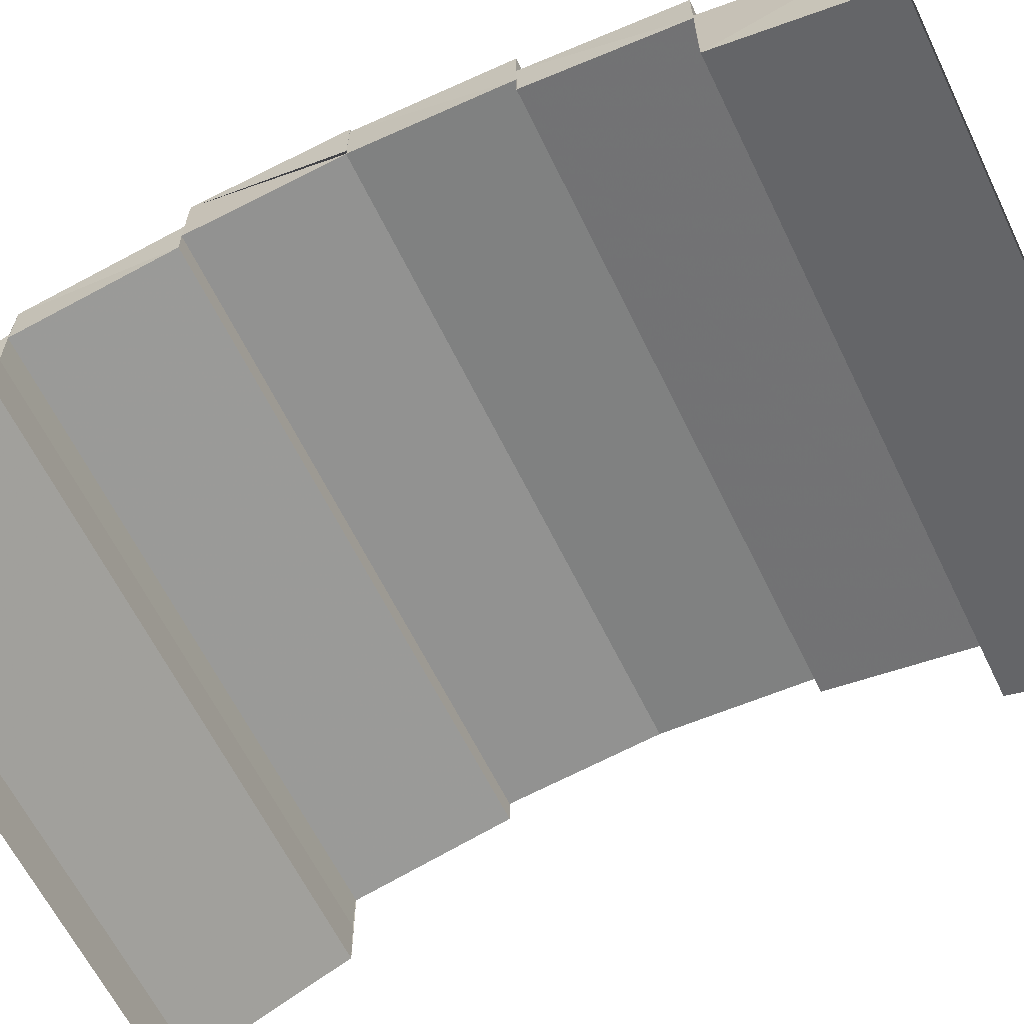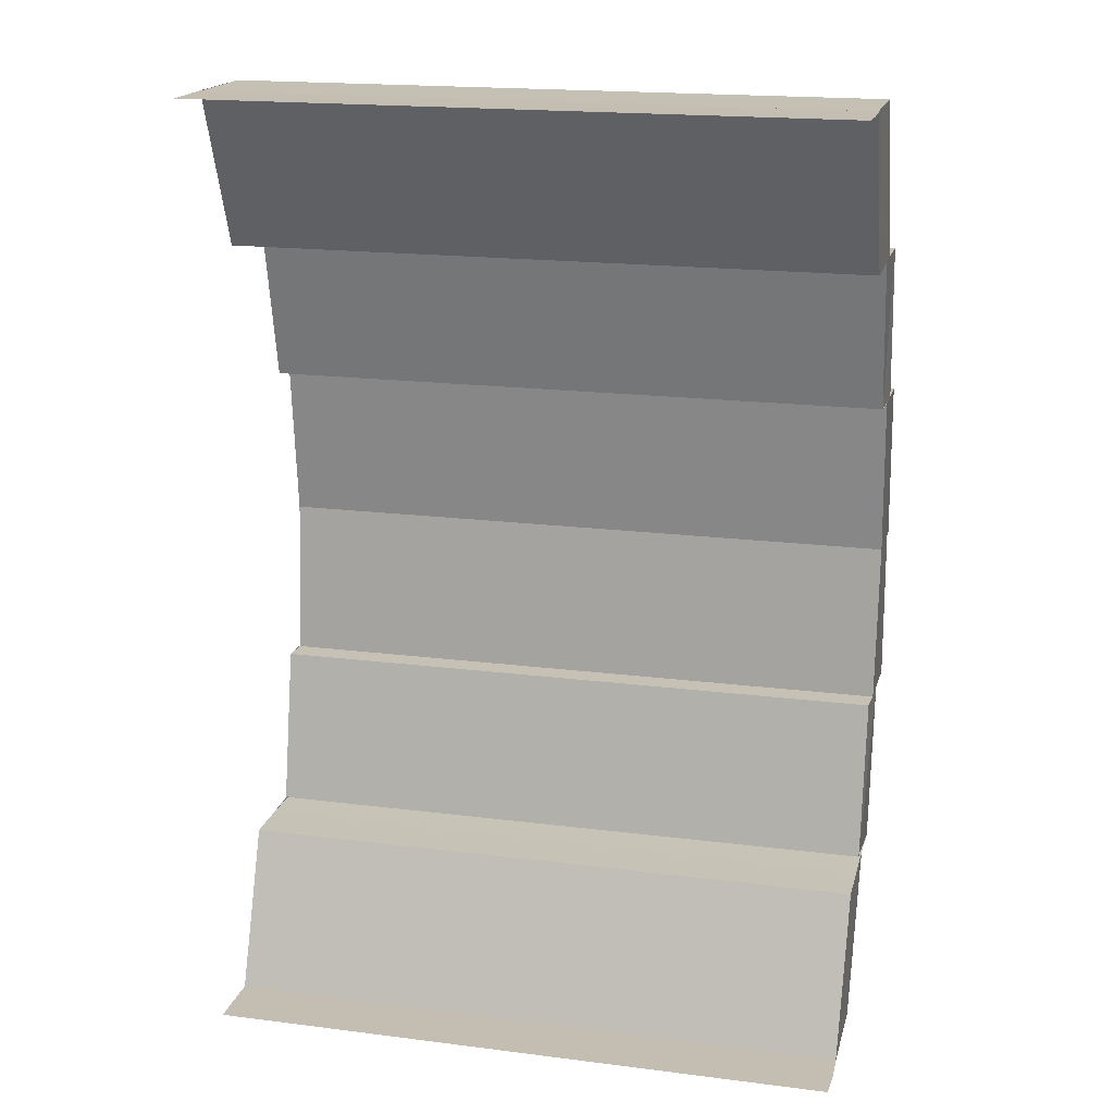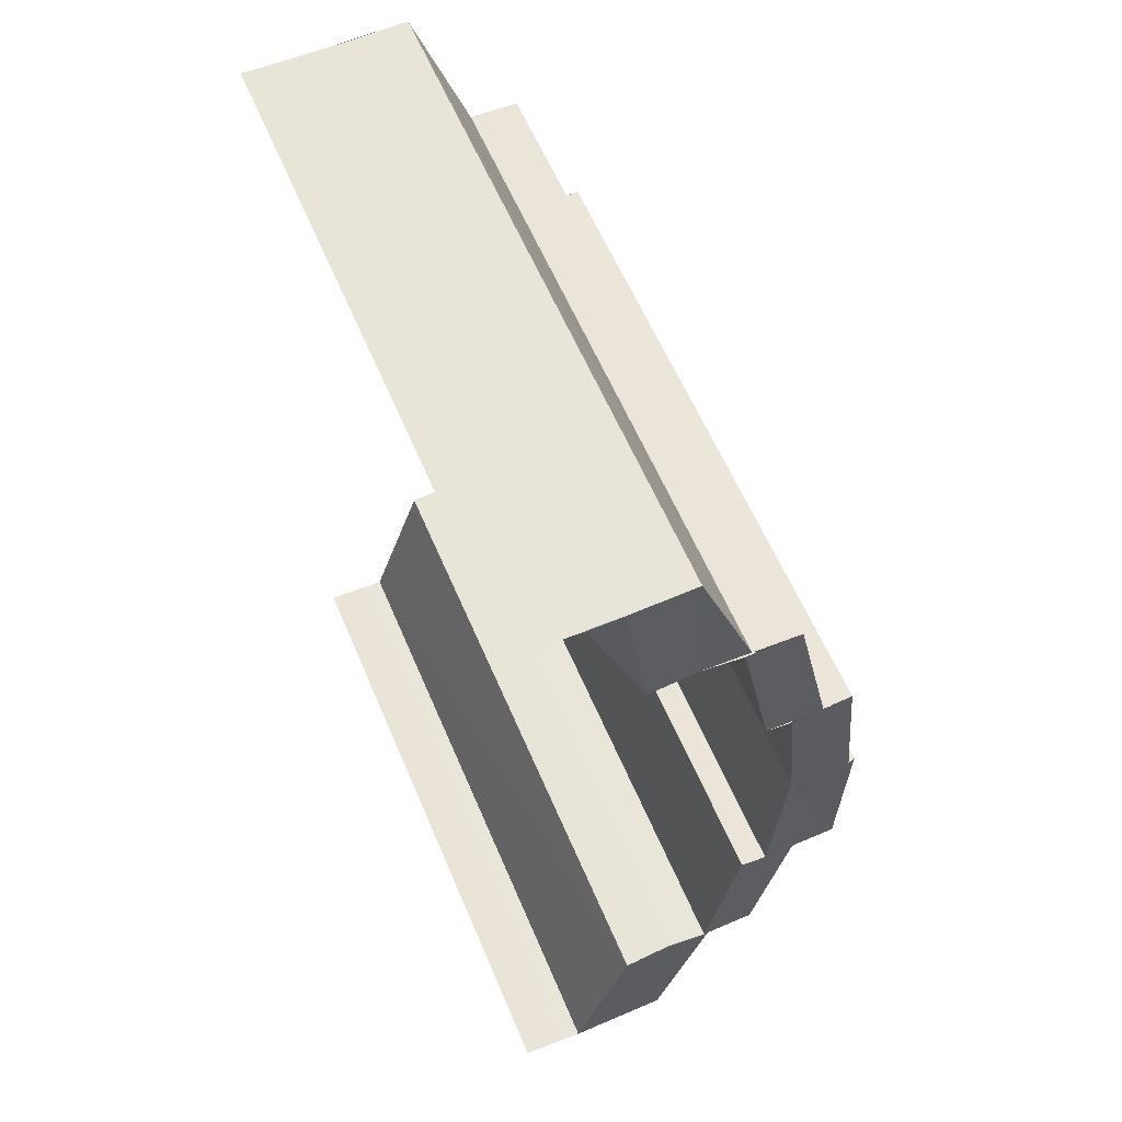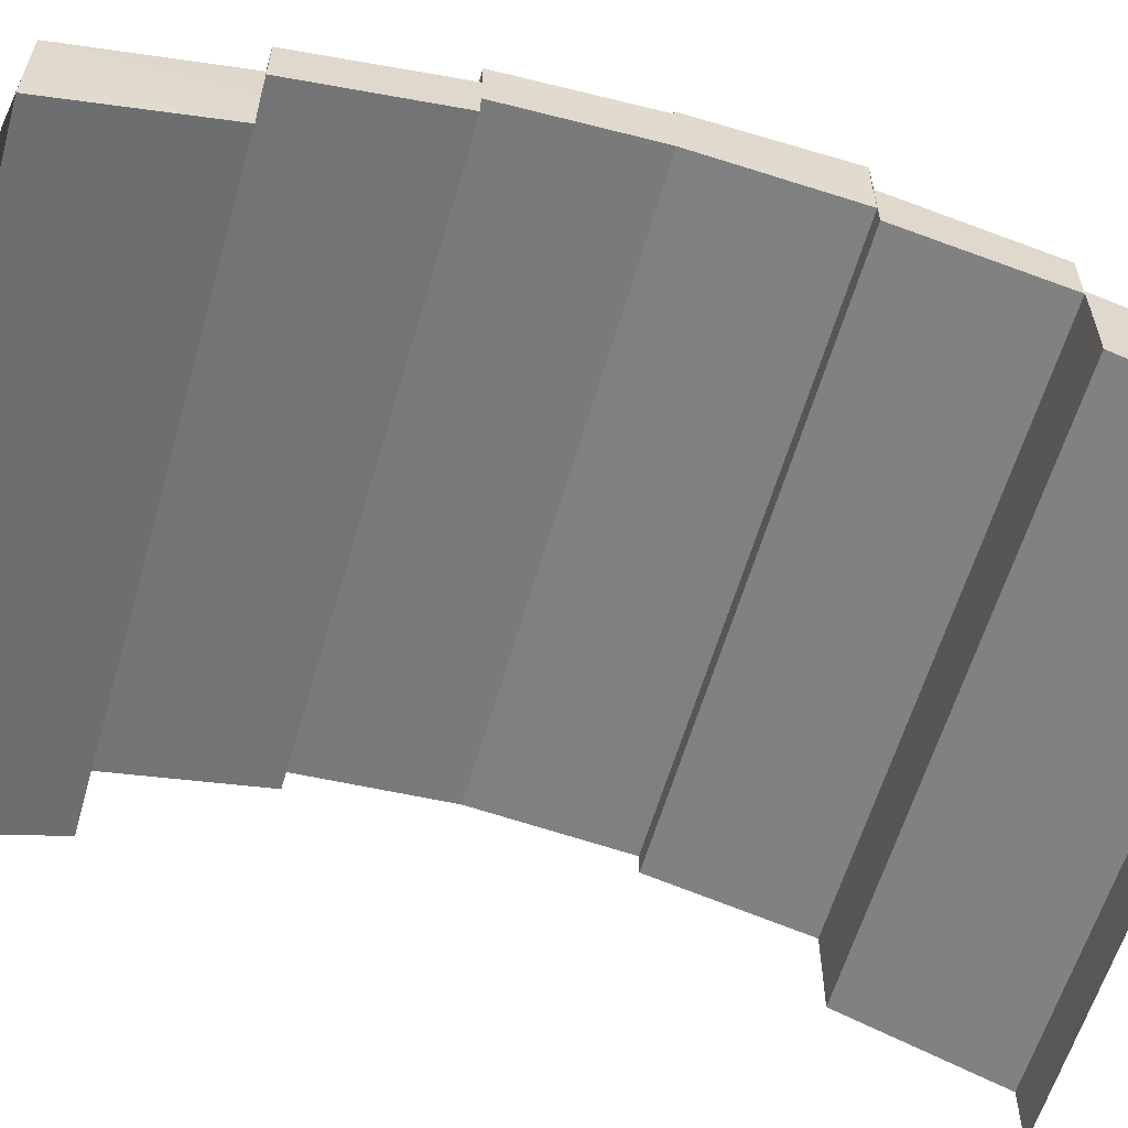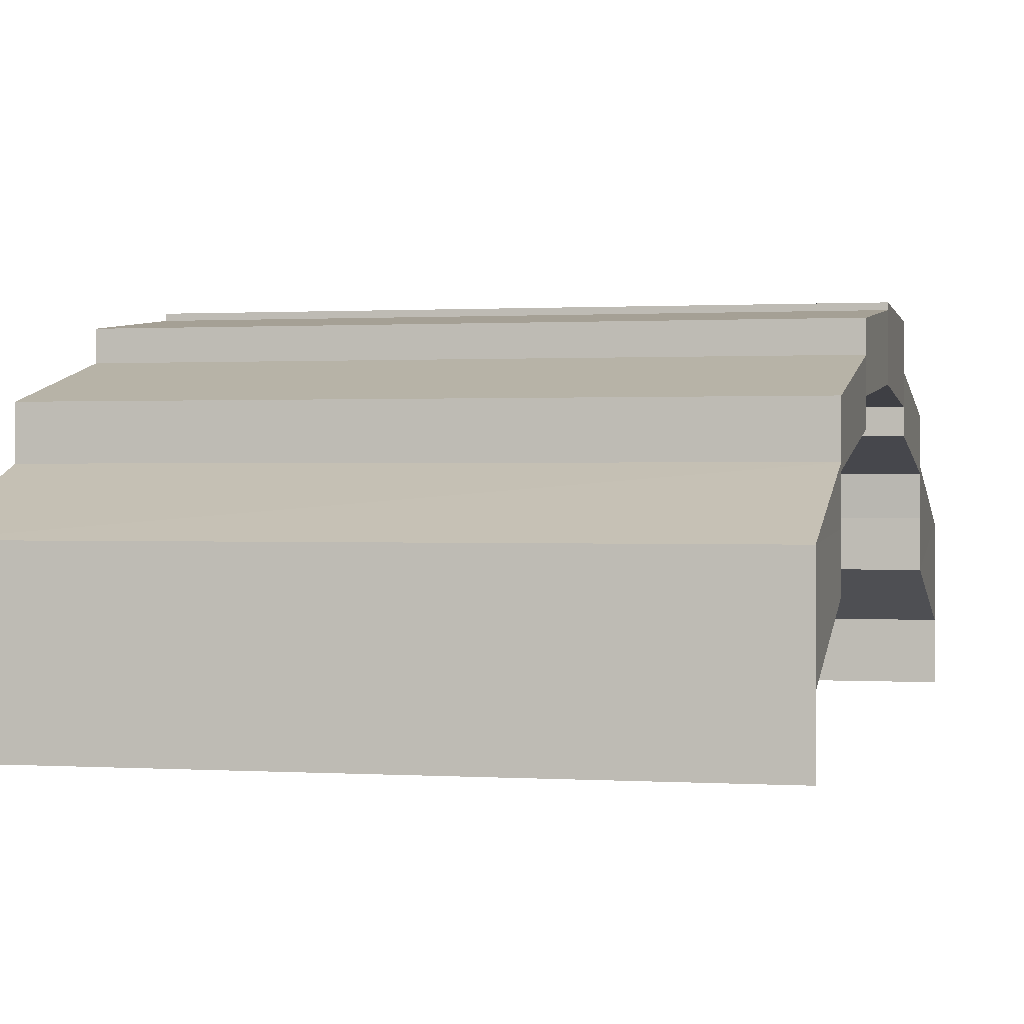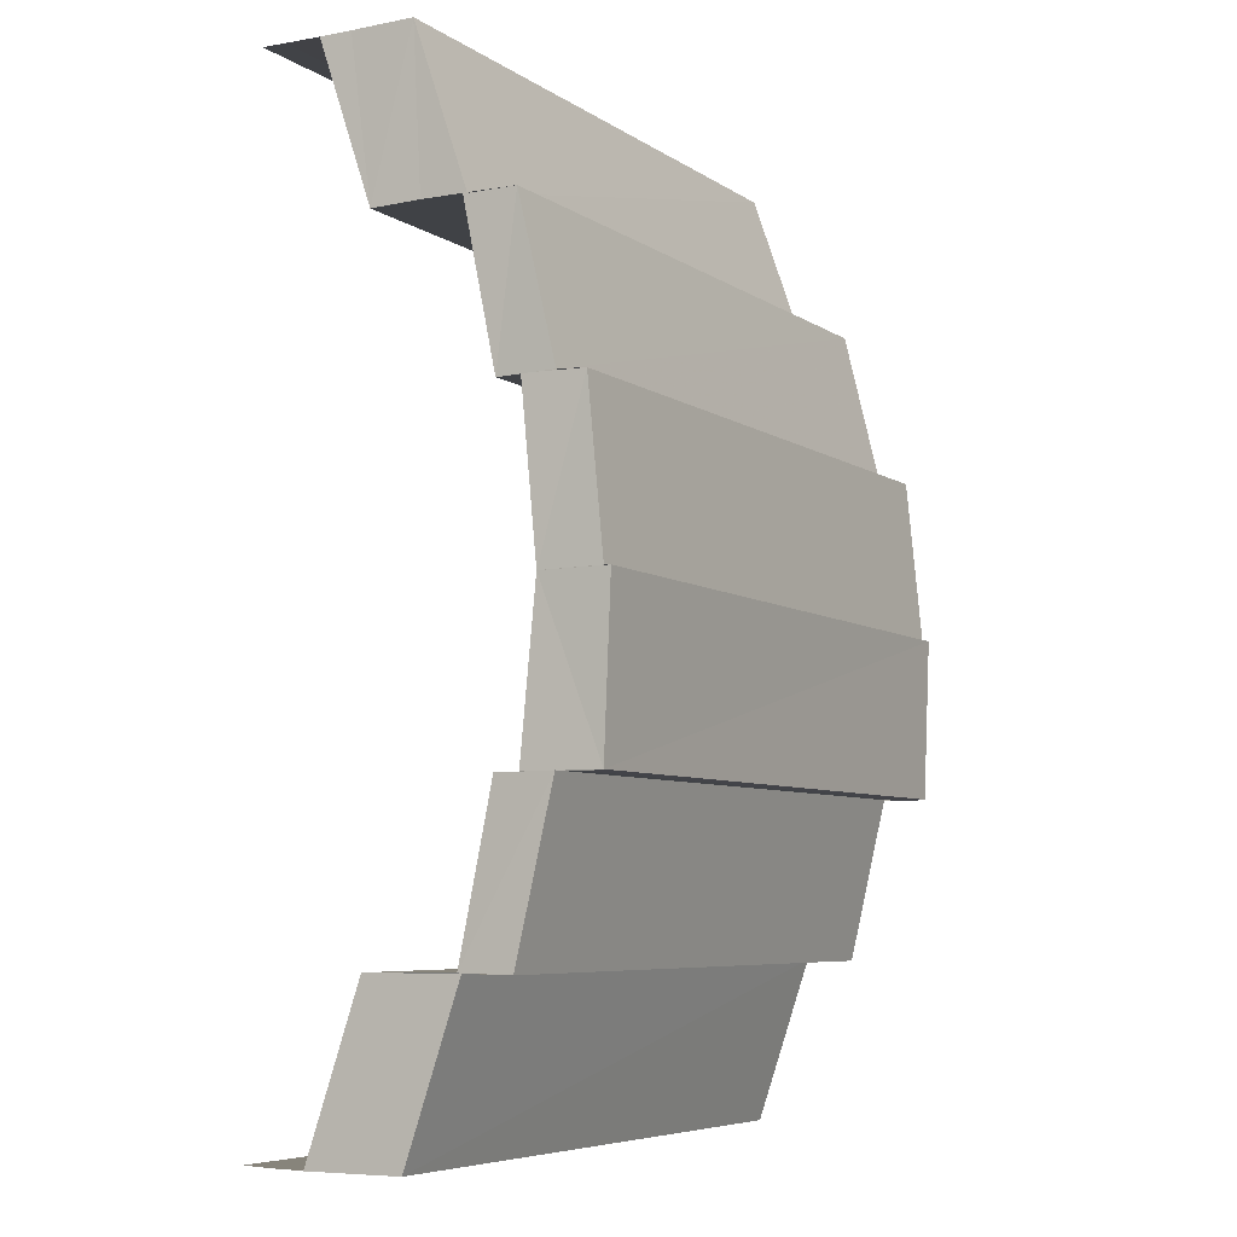
<metadata>
{"format":"obj","ext":"obj","renderer":"f3d","projection":"perspective","resolution":1024,"background":"white","views":[{"elev":-63.4,"azim":116.1,"up":"+Z"},{"elev":18.7,"azim":-166.3,"up":"+Y"},{"elev":59.8,"azim":-112.8,"up":"+Y"},{"elev":-59.1,"azim":-106.1,"up":"+Z"},{"elev":0.6,"azim":-166.5,"up":"+Z"},{"elev":-6.7,"azim":-60.2,"up":"+Y"}]}
</metadata>
<code>
o 3002
v 2229 1873 12.13
v 2229 1873 12.14
v 2229 1873 12.13
v 2229 1873 12.13
v 2229 1873 12.14
v 2229 1873 12.13
v 2229 1873 12.14
v 2229 1873 12.14
v 2229 1873 12.14
v 2229 1873 12.14
v 2229 1873 12.14
v 2229 1873 12.13
v 2229 1873 12.14
v 2229 1873 12.14
v 2229 1873 12.14
v 2229 1873 12.13
v 2229 1873 12.13
v 2229 1873 12.13
v 2229 1873 12.13
v 2229 1873 12.13
v 2229 1873 12.14
v 2229 1873 12.14
v 2229 1873 12.14
v 2229 1873 12.14
v 2229 1873 12.14
v 2229 1873 12.14
v 2229 1873 12.14
v 2229 1873 12.14
v 2229 1873 12.14
v 2229 1873 12.14
v 2229 1873 12.14
v 2229 1873 12.14
v 2229 1873 12.15
v 2229 1873 12.15
v 2229 1873 12.14
v 2229 1873 12.14
v 2229 1873 12.13
v 2229 1873 12.14
v 2229 1873 12.14
v 2229 1873 12.14
v 2229 1873 12.14
v 2229 1873 12.14
v 2229 1873 12.15
v 2229 1873 12.14
v 2229 1873 12.15
v 2229 1873 12.15
v 2229 1873 12.15
v 2229 1873 12.14
v 2229 1873 12.14
v 2229 1873 12.14
v 2229 1873 12.15
v 2229 1873 12.15
v 2229 1873 12.15
v 2229 1873 12.15
v 2229 1873 12.15
v 2229 1873 12.15
v 2229 1873 12.15
v 2229 1873 12.15
v 2229 1873 12.14
v 2229 1873 12.15
v 2229 1873 12.14
v 2229 1873 12.14
v 2229 1873 12.15
v 2229 1873 12.15
v 2229 1873 12.15
v 2229 1873 12.15
v 2229 1873 12.15
v 2229 1873 12.14
v 2229 1873 12.14
v 2229 1873 12.15
v 2229 1873 12.15
v 2229 1873 12.15
v 2229 1873 12.15
v 2229 1873 12.15
v 2229 1873 12.15
v 2229 1873 12.15
v 2229 1873 12.15
v 2229 1873 12.15
v 2229 1873 12.15
v 2229 1873 12.15
v 2229 1873 12.15
v 2229 1873 12.15
v 2229 1873 12.15
v 2229 1873 12.15
v 2229 1873 12.15
v 2229 1873 12.15
v 2229 1873 12.15
v 2229 1873 12.15
v 2229 1873 12.15
v 2229 1873 12.15
v 2229 1873 12.15
v 2229 1873 12.15
v 2229 1873 12.15
v 2229 1873 12.15
v 2229 1873 12.15
v 2229 1873 12.15
v 2229 1873 12.15
v 2229 1873 12.15
v 2229 1873 12.15
v 2229 1873 12.14
v 2229 1873 12.14
v 2229 1873 12.15
v 2229 1873 12.15
v 2229 1873 12.15
v 2229 1873 12.15
v 2229 1873 12.15
v 2229 1873 12.15
v 2229 1873 12.15
v 2229 1873 12.15
v 2229 1873 12.15
v 2229 1873 12.15
v 2229 1873 12.15
v 2229 1873 12.15
v 2229 1873 12.15
v 2229 1873 12.15
v 2229 1873 12.15
v 2229 1873 12.15
v 2229 1873 12.15
v 2229 1873 12.15
v 2229 1873 12.15
v 2229 1873 12.15
v 2229 1873 12.15
v 2229 1873 12.15
v 2229 1873 12.15
v 2229 1873 12.15
v 2229 1873 12.15
v 2229 1873 12.15
v 2229 1873 12.15
v 2229 1873 12.15
v 2229 1873 12.14
v 2229 1873 12.15
v 2229 1873 12.15
v 2229 1873 12.15
v 2229 1873 12.14
v 2229 1873 12.15
v 2229 1873 12.14
v 2229 1873 12.14
v 2229 1873 12.14
v 2229 1873 12.15
v 2229 1873 12.15
v 2229 1873 12.14
v 2229 1873 12.14
v 2229 1873 12.14
v 2229 1873 12.14
v 2229 1873 12.14
v 2229 1873 12.14
v 2229 1873 12.14
v 2229 1873 12.14
v 2229 1873 12.14
v 2229 1873 12.14
v 2229 1873 12.14
v 2229 1873 12.14
v 2229 1873 12.14
v 2229 1873 12.14
v 2229 1873 12.13
v 2229 1873 12.15
v 2229 1873 12.15
v 2229 1873 12.15
v 2229 1873 12.14
v 2229 1873 12.15
v 2229 1873 12.14
v 2229 1873 12.14
v 2229 1873 12.14
v 2229 1873 12.14
v 2229 1873 12.14
v 2229 1873 12.14
v 2229 1873 12.14
v 2229 1873 12.14
v 2229 1873 12.14
v 2229 1873 12.13
v 2229 1873 12.14
v 2229 1873 12.14
v 2229 1873 12.14
v 2229 1873 12.14
v 2229 1873 12.14
v 2229 1873 12.14
v 2229 1873 12.13
v 2229 1873 12.13
v 2229 1873 12.13
v 2229 1873 12.13
v 2229 1873 12.13
v 2229 1873 12.13
v 2229 1873 12.13
v 2229 1873 12.13
v 2229 1873 12.13
v 2229 1873 12.13
v 2229 1873 12.14
f 1 2 3
f 4 1 3
f 2 5 3
f 6 7 2
f 7 8 9
f 9 10 5
f 10 11 12
f 13 14 5
f 14 15 10
f 16 3 17
f 17 18 16
f 18 19 4
f 20 21 19
f 22 23 24
f 25 26 23
f 27 28 22
f 28 29 25
f 29 30 25
f 31 32 30
f 33 34 29
f 28 35 36
f 27 36 37
f 38 39 27
f 40 41 42
f 40 43 44
f 43 45 44
f 46 47 45
f 48 49 43
f 50 51 52
f 53 54 50
f 54 55 56
f 55 57 58
f 59 60 50
f 59 61 62
f 63 64 60
f 65 63 66
f 67 56 66
f 66 68 69
f 67 70 71
f 72 73 74
f 72 75 76
f 77 78 79
f 78 80 81
f 82 83 84
f 85 83 86
f 87 88 82
f 88 89 90
f 89 91 92
f 93 94 83
f 95 96 93
f 97 98 96
f 99 95 93
f 100 101 95
f 102 99 103
f 99 104 105
f 106 107 108
f 109 107 110
f 107 111 112
f 107 111 113
f 114 115 116
f 117 118 119
f 117 120 119
f 118 121 122
f 120 123 122
f 124 125 126
f 125 127 128
f 129 130 131
f 132 133 130
f 130 134 135
f 136 137 134
f 138 139 140
f 141 142 138
f 141 143 144
f 142 145 138
f 146 147 142
f 147 148 149
f 149 150 145
f 150 151 152
f 153 154 145
f 154 155 150
f 156 157 158
f 156 159 160
f 159 161 160
f 162 163 161
f 160 164 165
f 166 167 168
f 169 170 166
f 171 172 167
f 166 171 173
f 173 174 175
f 176 177 174
f 171 178 176
f 178 179 176
f 180 179 178
f 181 182 179
f 182 181 183
f 184 185 183
f 184 186 187

</code>
